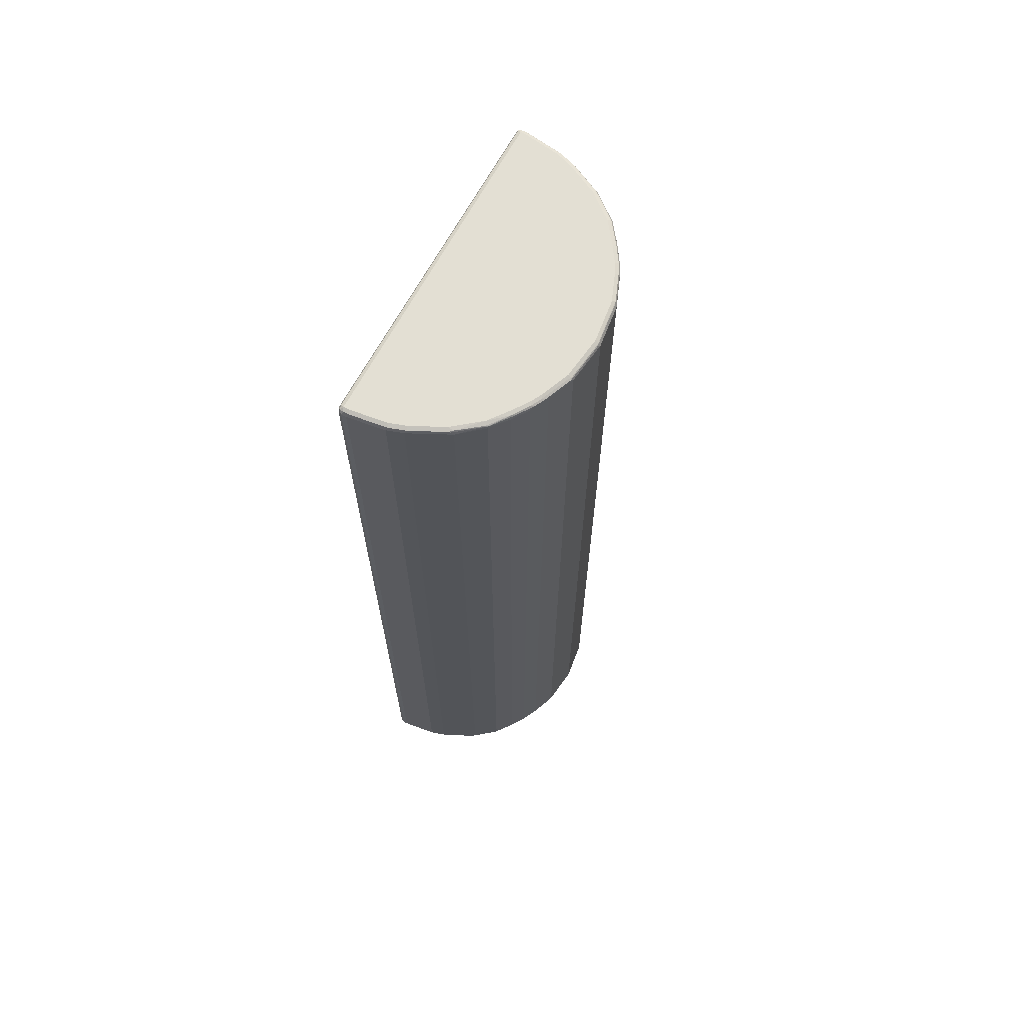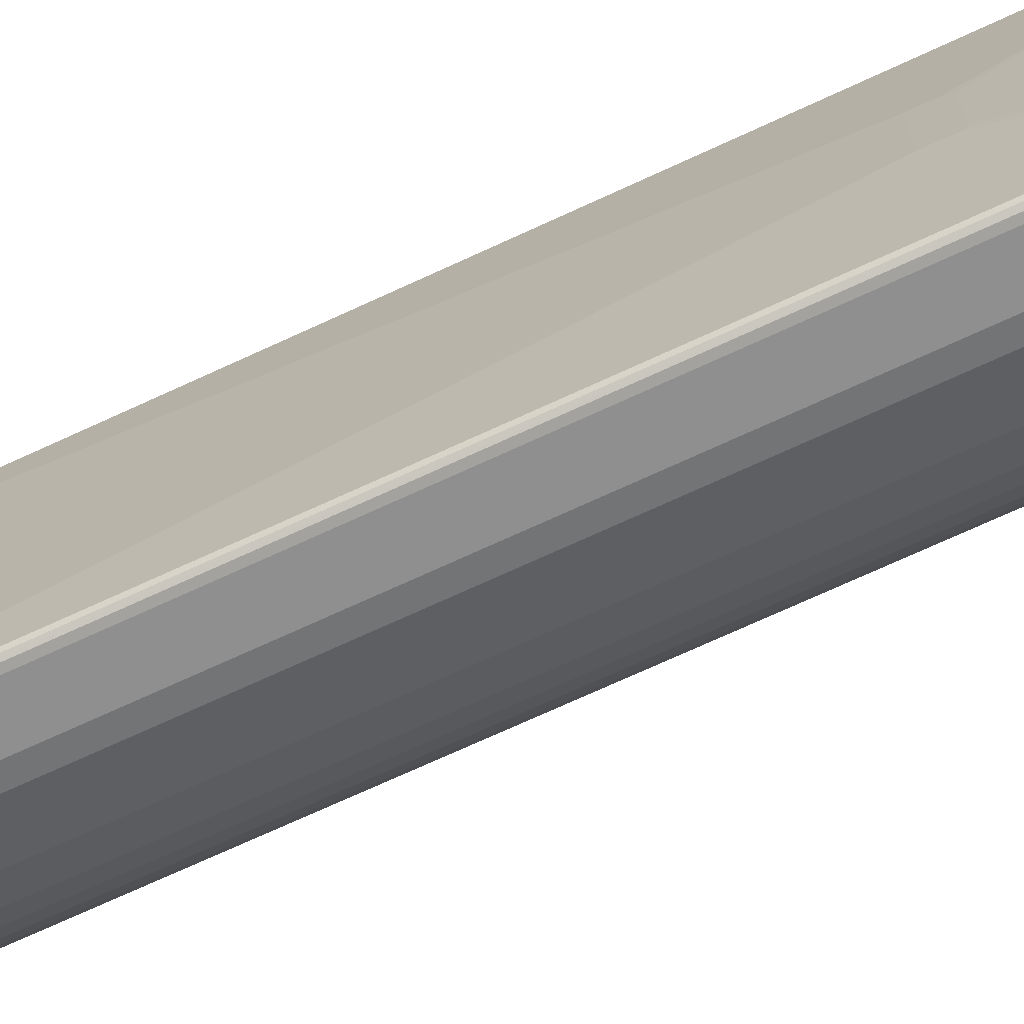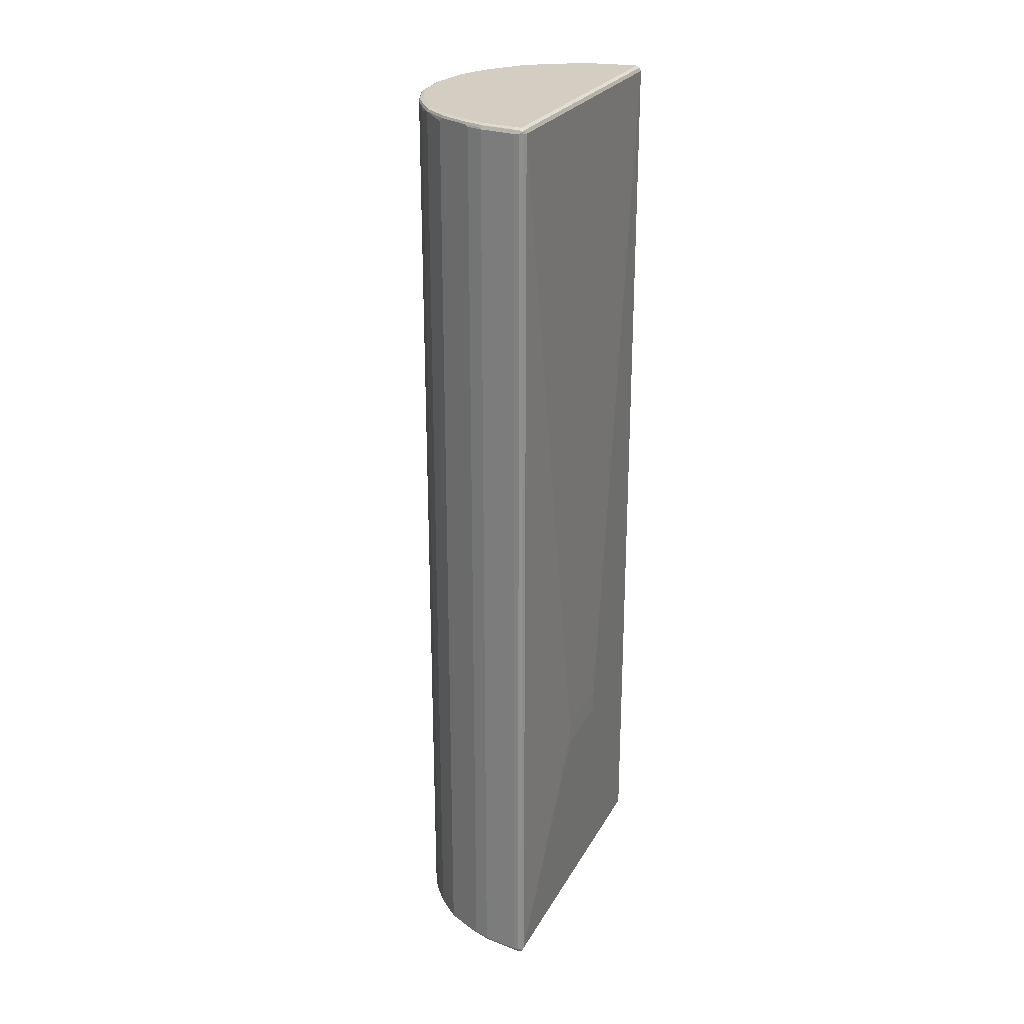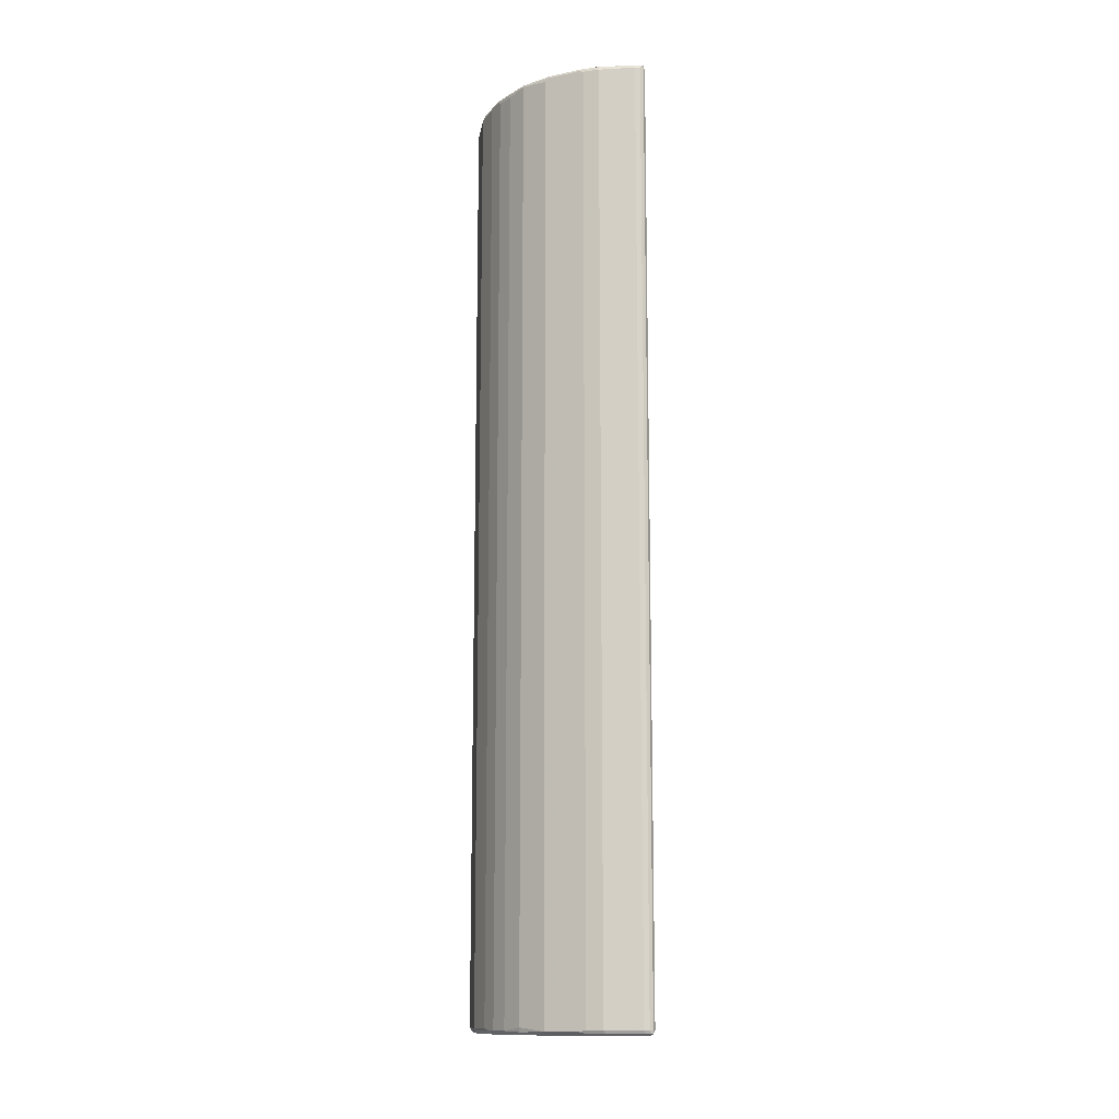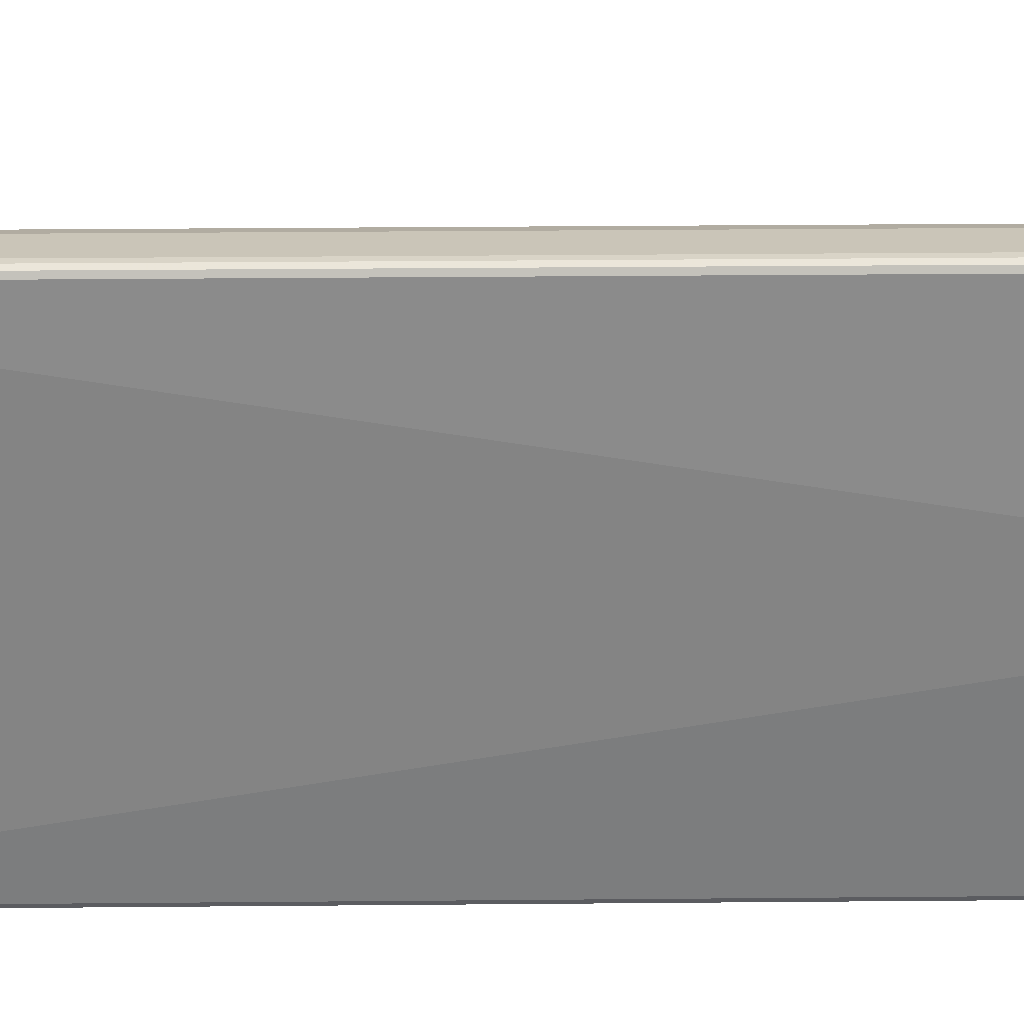
<metadata>
{"format":"obj","ext":"obj","renderer":"f3d","projection":"perspective","resolution":1024,"background":"white","views":[{"elev":67.0,"azim":-151.6,"up":"+Z"},{"elev":-72.5,"azim":114.7,"up":"+Y"},{"elev":25.2,"azim":23.0,"up":"+Z"},{"elev":-12.9,"azim":-1.2,"up":"+Z"},{"elev":28.7,"azim":89.2,"up":"+Y"}]}
</metadata>
<code>
v 0.1393 -0.3185 -0.9056
v 0.06966 -0.3085 -0.9056
v 0.07297 -0.3052 -0.9123
v 0.1426 -0.3151 -0.9123
v 0.1493 -0.3185 -0.9056
v 0.1393 -0.3185 0.9056
v 0.03978 -0.2985 -0.9056
v 0.06469 -0.3035 -0.9107
v 0.06966 -0.3085 0.9056
v 0.03481 -0.2936 -0.9107
v 0.04313 -0.2952 -0.9123
v 0.03978 -0.2886 -0.9157
v 0.06966 -0.2985 -0.9157
v 0.1393 -0.3085 -0.9157
v 0.1526 -0.3151 -0.9123
v 0.1567 -0.3135 -0.9107
v 0.1559 -0.3151 -0.9056
v 0.1543 -0.316 0.9107
v 0.1493 -0.3185 0.9056
v 0.1393 -0.3151 0.9123
v 0.06966 -0.3052 0.9123
v 0.01988 -0.2886 -0.9056
v 0.02653 -0.2919 -0.9089
v 0.03978 -0.2985 0.9056
v 0.06469 -0.3035 0.9132
v 0.063 -0.3052 0.9089
v 0.01491 -0.2836 -0.9107
v -0.02488 -0.2638 -0.9107
v -0.01988 -0.2588 -0.9157
v 0.1493 -0.3085 -0.9157
v 0.1559 -0.3085 -0.9123
v 0.1559 0.3085 -0.9123
v 0.1592 0.3085 -0.9056
v 0.1592 -0.3085 -0.9056
v 0.1592 -0.3085 0.9056
v 0.1559 -0.3151 0.9056
v 0.1559 -0.3118 0.9123
v 0.1493 -0.3085 0.9157
v 0.1493 -0.3151 0.9123
v 0.1344 -0.3135 0.9132
v -0.01325 -0.272 -0.9089
v 0.01988 -0.2886 0.9056
v 0.03316 -0.2952 0.9089
v 0.06966 -0.2985 0.9157
v 0.03978 -0.2886 0.9157
v 0.03481 -0.2936 0.9132
v -0.03316 -0.2621 -0.9089
v -0.02819 -0.2571 -0.9139
v -0.06966 -0.2189 -0.9157
v 0.1493 0.3085 -0.9157
v 0.1543 0.3135 -0.9132
v 0.1692 0.07963 -0.4976
v 0.1692 0.06965 -0.5075
v 0.1559 0.3151 -0.9089
v 0.1592 0.3085 0.9056
v 0.1692 -0.05967 -0.5075
v 0.1692 -0.06965 -0.4976
v 0.1692 -0.06965 -0.4578
v 0.1559 0.3052 0.9123
v 0.1393 -0.3085 0.9157
v 0.1493 0.3085 0.9157
v -0.01325 -0.272 0.9022
v -0.006625 -0.2754 0.9089
v 0.01491 -0.2836 0.9132
v -0.02488 -0.2638 0.9132
v -0.01988 -0.2588 0.9157
v -0.07629 -0.2256 -0.9022
v -0.07463 -0.2239 -0.9107
v -0.03316 -0.2621 0.9022
v -0.09785 -0.1874 -0.9139
v -0.09951 -0.1791 -0.9157
v 0.1393 0.3085 -0.9157
v 0.1393 0.3151 -0.9123
v 0.1493 0.3151 -0.9123
v 0.1493 0.3185 -0.9056
v 0.1692 0.07963 -0.4578
v 0.1559 0.3151 0.9022
v 0.1543 0.3135 0.9107
v 0.1393 0.3085 0.9157
v 0.1459 0.3151 0.9123
v -0.02653 -0.2654 0.9089
v -0.06966 -0.2189 0.9157
v -0.07463 -0.2239 0.9132
v -0.07629 -0.2256 0.9089
v -0.1028 -0.1924 -0.9089
v -0.1178 -0.1576 -0.9139
v -0.1194 -0.1493 -0.9157
v 0.06966 0.2985 -0.9157
v 0.06966 0.3052 -0.9123
v 0.1344 0.316 -0.9107
v 0.1393 0.3185 -0.9056
v 0.1493 0.3185 0.9056
v 0.06966 0.2985 0.9157
v 0.136 0.3151 0.9123
v 0.06635 0.3052 0.9123
v -0.09951 -0.1791 0.9157
v -0.1045 -0.1841 0.9132
v -0.1062 -0.1857 0.9089
v -0.1028 -0.1924 0.9022
v -0.1227 -0.1626 -0.9089
v -0.1244 -0.1543 -0.9107
v -0.1294 -0.1294 -0.9157
v 0.03978 0.2886 -0.9157
v 0.03978 0.2952 -0.9123
v 0.06469 0.306 -0.9107
v 0.06966 0.3085 -0.9056
v 0.1393 0.3185 0.9056
v 0.03978 0.2886 0.9157
v 0.06966 0.3085 0.9056
v 0.03647 0.2952 0.9123
v -0.1194 -0.1493 0.9157
v -0.1244 -0.1543 0.9132
v -0.126 -0.1559 0.9089
v -0.1227 -0.1626 0.9022
v -0.1294 -0.1493 -0.9056
v -0.1327 -0.1426 -0.9089
v -0.1344 -0.1343 -0.9107
v -0.136 -0.126 -0.9123
v -0.1493 -0.07963 -0.9157
v -0.01988 0.2588 -0.9157
v -0.02985 0.26 -0.9132
v 0.02985 0.2899 -0.9132
v 0.03481 0.2961 -0.9107
v 0.03978 0.2985 -0.9056
v -0.01988 0.2588 0.9157
v -0.003313 0.2754 0.9123
v 0.03978 0.2985 0.9056
v 0.01988 0.2886 0.9056
v 0.01242 0.2836 0.9107
v -0.1294 -0.1294 0.9157
v -0.1344 -0.1343 0.9132
v -0.136 -0.136 0.9089
v -0.1294 -0.1493 0.9056
v -0.1393 -0.1294 -0.9056
v -0.1526 -0.09284 -0.9089
v -0.1543 -0.08455 -0.9107
v -0.1559 -0.07626 -0.9123
v -0.1659 0.003305 -0.9123
v -0.1592 0 -0.9157
v -0.06966 0.2189 -0.9157
v -0.07629 0.2222 -0.9123
v -0.07463 0.2264 -0.9107
v -0.02488 0.2662 -0.9107
v 0.01491 0.2861 -0.9107
v 0.01988 0.2886 -0.9056
v -0.06966 0.2189 0.9157
v -0.02322 0.2654 0.9123
v -0.03107 0.2588 0.9132
v -0.02736 0.2638 0.9107
v -0.01325 0.272 0.9056
v -0.1493 -0.07963 0.9157
v -0.1543 -0.08455 0.9132
v -0.1559 -0.08623 0.9089
v -0.1393 -0.1294 0.9056
v -0.1592 -0.07963 -0.9056
v -0.1692 0 -0.9056
v -0.1559 0.08293 -0.9123
v -0.1493 0.07963 -0.9157
v -0.09951 0.1791 -0.9157
v -0.09951 0.1903 -0.9132
v -0.1045 0.1866 -0.9107
v -0.1028 0.1924 -0.9056
v -0.07629 0.2256 -0.9056
v -0.03316 0.2621 -0.9056
v -0.01325 0.272 -0.9056
v -0.09951 0.1791 0.9157
v -0.07297 0.2256 0.9123
v -0.1008 0.1891 0.9132
v -0.07712 0.2239 0.9107
v -0.03316 0.2621 0.9056
v -0.1592 0 0.9157
v -0.1642 -0.004926 0.9132
v -0.1559 -0.07963 0.9123
v -0.1592 -0.07963 0.9056
v -0.1592 0.07963 -0.9056
v -0.1692 0 0.9056
v -0.136 0.1327 -0.9123
v -0.1294 0.1294 -0.9157
v -0.1194 0.1493 -0.9157
v -0.1194 0.1604 -0.9132
v -0.1062 0.1824 -0.9123
v -0.1244 0.1568 -0.9107
v -0.1227 0.1626 -0.9056
v -0.1028 0.1924 0.9056
v -0.07629 0.2256 0.9056
v -0.1194 0.1493 0.9157
v -0.1207 0.1593 0.9132
v -0.107 0.1841 0.9107
v -0.1493 0.07963 0.9157
v -0.1659 0 0.9123
v -0.1393 0.1294 -0.9056
v -0.1592 0.07963 0.9056
v -0.1667 0.004926 0.9107
v -0.1567 0.08455 0.9107
v -0.1294 0.1493 -0.9056
v -0.126 0.1526 -0.9123
v -0.1269 0.1543 0.9107
v -0.1227 0.1626 0.9056
v -0.1294 0.1294 0.9157
v -0.1306 0.1393 0.9132
v -0.1505 0.08954 0.9132
v -0.1559 0.07963 0.9123
v -0.1393 0.1294 0.9056
v -0.1368 0.1343 0.9107
f 1 2 3
f 121 144 122
f 121 143 144
f 121 142 143
f 121 141 142
f 120 140 121
f 119 138 139
f 119 137 138
f 117 137 118
f 117 136 137
f 116 136 117
f 116 135 136
f 116 155 135
f 116 134 155
f 115 154 134
f 115 133 154
f 115 134 116
f 113 133 114
f 113 132 133
f 112 130 131
f 112 132 113
f 112 131 132
f 121 140 141
f 111 130 112
f 122 144 123
f 123 145 124
f 136 155 137
f 135 155 136
f 134 174 155
f 134 154 174
f 132 154 133
f 132 174 154
f 132 153 174
f 131 153 132
f 131 152 153
f 130 152 131
f 130 151 152
f 128 165 150
f 128 145 165
f 128 149 129
f 128 150 149
f 126 149 147
f 125 148 146
f 125 147 148
f 125 126 147
f 124 128 127
f 124 145 128
f 123 144 145
f 110 149 126
f 110 129 149
f 110 128 129
f 95 110 108
f 95 127 110
f 95 109 127
f 95 107 109
f 94 107 95
f 93 95 108
f 91 109 107
f 91 106 109
f 90 106 91
f 90 105 106
f 89 105 90
f 89 123 105
f 89 104 123
f 89 103 104
f 88 103 89
f 87 101 102
f 86 101 87
f 86 100 101
f 85 114 100
f 85 99 114
f 84 98 99
f 96 111 112
f 96 112 97
f 97 112 98
f 98 112 113
f 110 127 128
f 108 126 125
f 108 110 126
f 106 127 109
f 106 124 127
f 105 124 106
f 105 123 124
f 104 122 123
f 103 122 104
f 103 121 122
f 137 155 156
f 103 120 121
f 102 118 137
f 102 117 118
f 101 117 102
f 100 133 115
f 100 114 133
f 100 117 101
f 100 116 117
f 100 115 116
f 98 114 99
f 98 113 114
f 102 137 119
f 84 97 98
f 137 156 138
f 138 157 158
f 177 196 179
f 177 182 196
f 177 195 182
f 177 191 195
f 176 194 192
f 176 193 194
f 176 190 193
f 175 203 191
f 175 192 203
f 173 176 174
f 173 190 176
f 171 190 172
f 171 202 190
f 171 189 202
f 169 184 188
f 169 185 184
f 169 170 185
f 168 188 187
f 168 169 188
f 167 169 168
f 166 187 186
f 177 179 178
f 166 168 187
f 179 196 180
f 181 196 182
f 194 201 200
f 194 202 201
f 192 204 203
f 192 194 204
f 191 197 195
f 191 203 197
f 190 194 193
f 190 202 194
f 189 201 202
f 189 200 201
f 189 199 200
f 187 200 199
f 187 204 200
f 187 197 204
f 187 188 197
f 186 187 199
f 184 197 188
f 184 198 197
f 183 197 198
f 183 195 197
f 182 195 183
f 180 196 181
f 163 170 164
f 163 185 170
f 162 185 163
f 150 165 164
f 149 170 169
f 149 150 170
f 148 169 167
f 148 149 169
f 147 149 148
f 146 168 166
f 146 167 168
f 146 148 167
f 144 165 145
f 144 164 165
f 143 164 144
f 142 164 143
f 142 163 164
f 142 162 163
f 142 161 162
f 142 160 161
f 141 160 142
f 140 160 141
f 140 159 160
f 138 158 139
f 150 164 170
f 151 171 172
f 151 172 152
f 152 172 190
f 162 184 185
f 162 198 184
f 162 183 198
f 162 182 183
f 161 182 162
f 161 181 182
f 160 181 161
f 160 180 181
f 159 180 160
f 159 179 180
f 138 156 157
f 157 178 158
f 157 191 177
f 157 175 191
f 156 192 175
f 156 176 192
f 156 175 157
f 155 176 156
f 155 174 176
f 152 174 153
f 152 173 174
f 152 190 173
f 157 177 178
f 83 97 84
f 82 97 83
f 82 96 97
f 18 38 39
f 18 37 38
f 18 35 37
f 18 36 35
f 17 36 18
f 16 36 17
f 16 35 36
f 16 34 35
f 16 33 34
f 16 32 33
f 16 31 32
f 16 30 31
f 15 30 16
f 12 14 13
f 12 30 14
f 12 50 30
f 12 72 50
f 12 88 72
f 12 103 88
f 12 120 103
f 12 140 120
f 18 39 20
f 12 159 140
f 20 39 40
f 21 40 25
f 32 51 33
f 31 51 32
f 30 51 31
f 30 50 51
f 29 48 49
f 28 48 29
f 28 47 48
f 28 41 47
f 26 46 43
f 25 46 26
f 25 45 46
f 25 44 45
f 25 60 44
f 25 40 60
f 24 43 42
f 24 26 43
f 23 28 27
f 23 41 28
f 22 62 41
f 22 42 62
f 22 41 23
f 20 40 21
f 12 179 159
f 12 178 179
f 12 158 178
f 5 15 16
f 4 30 15
f 4 14 30
f 3 14 4
f 3 13 14
f 3 12 13
f 3 11 12
f 3 10 11
f 3 8 10
f 2 24 7
f 2 9 24
f 2 8 3
f 2 10 8
f 2 7 10
f 1 9 2
f 1 6 9
f 1 19 6
f 1 5 19
f 1 15 5
f 1 4 15
f 1 3 4
f 5 16 17
f 5 17 18
f 5 18 19
f 6 19 18
f 12 139 158
f 12 119 139
f 12 102 119
f 12 87 102
f 12 71 87
f 12 49 71
f 12 29 49
f 12 28 29
f 12 27 28
f 10 12 11
f 33 52 53
f 10 27 12
f 9 26 24
f 9 25 26
f 9 21 25
f 7 42 22
f 7 24 42
f 7 23 10
f 7 22 23
f 6 21 9
f 6 20 21
f 6 18 20
f 10 23 27
f 33 53 56
f 33 56 34
f 33 51 54
f 63 65 81
f 62 81 69
f 62 63 81
f 61 94 79
f 61 80 94
f 61 78 80
f 59 78 61
f 55 78 59
f 55 77 78
f 54 92 77
f 54 75 92
f 52 56 53
f 52 57 56
f 52 58 57
f 52 76 58
f 51 75 54
f 51 74 75
f 51 73 74
f 51 72 73
f 50 72 51
f 49 70 71
f 65 66 82
f 65 82 83
f 65 83 84
f 65 84 81
f 80 107 94
f 80 92 107
f 79 95 93
f 79 94 95
f 78 92 80
f 77 92 78
f 75 107 92
f 75 91 107
f 75 90 91
f 74 90 75
f 49 85 70
f 73 90 74
f 72 89 73
f 72 88 89
f 70 87 71
f 70 86 87
f 70 100 86
f 70 85 100
f 69 81 84
f 67 99 85
f 67 84 99
f 67 85 68
f 73 89 90
f 194 200 204
f 49 68 85
f 47 69 84
f 38 146 166
f 38 125 146
f 38 108 125
f 38 93 108
f 38 79 93
f 38 61 79
f 38 40 39
f 38 60 40
f 37 61 38
f 37 59 61
f 35 76 55
f 35 58 76
f 35 59 37
f 35 55 59
f 34 58 35
f 34 57 58
f 34 56 57
f 33 76 52
f 33 55 76
f 33 77 55
f 33 54 77
f 38 166 186
f 38 186 199
f 38 199 189
f 38 189 171
f 47 49 48
f 47 68 49
f 47 67 68
f 45 66 65
f 45 64 46
f 45 65 64
f 43 65 63
f 43 64 65
f 43 46 64
f 42 63 62
f 47 84 67
f 42 43 63
f 41 62 69
f 38 44 60
f 38 45 44
f 38 66 45
f 38 82 66
f 38 96 82
f 38 111 96
f 38 130 111
f 38 151 130
f 38 171 151
f 41 69 47
f 197 203 204

</code>
